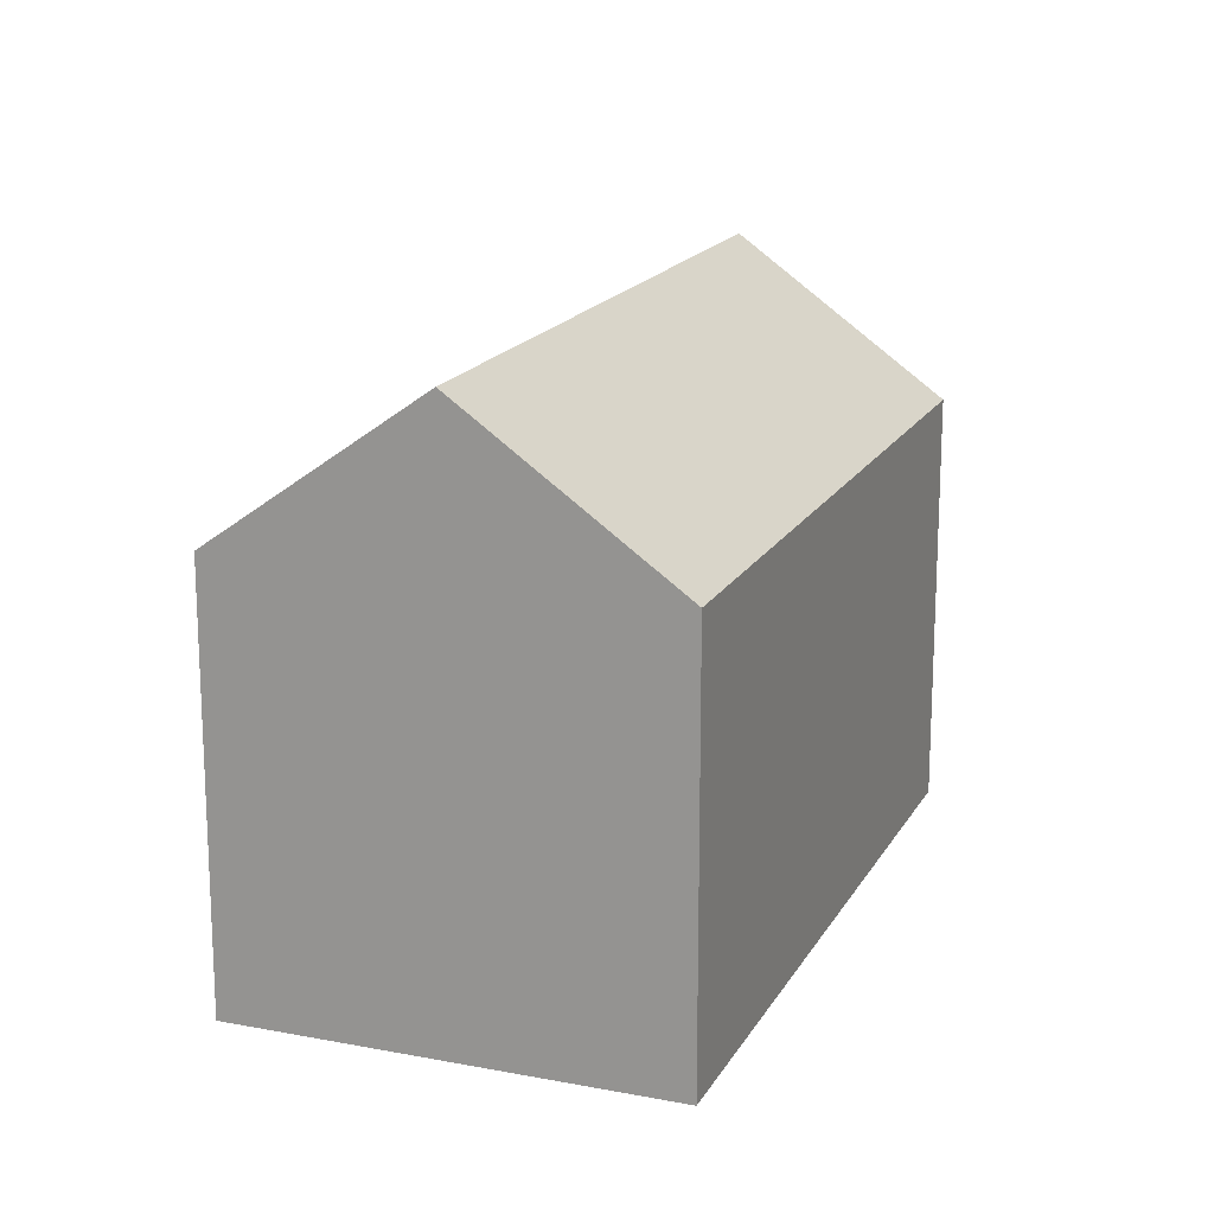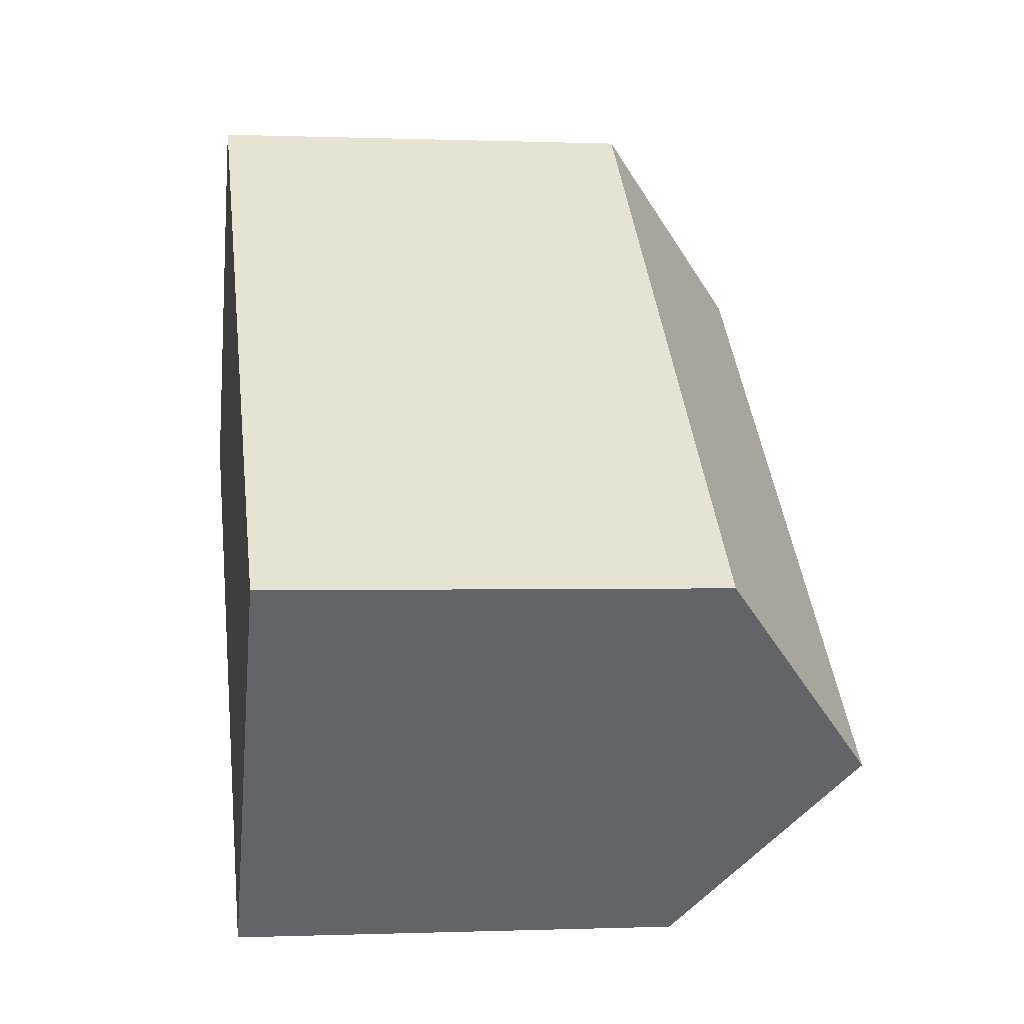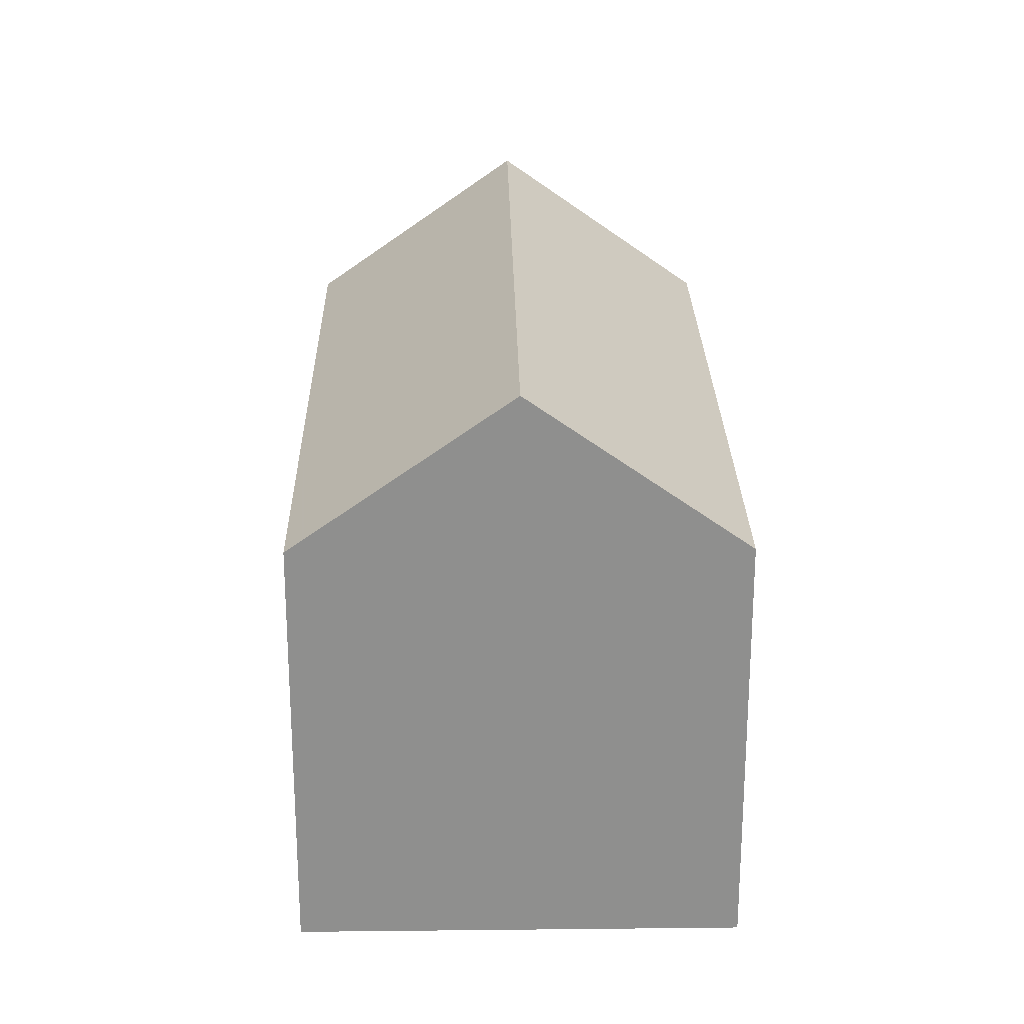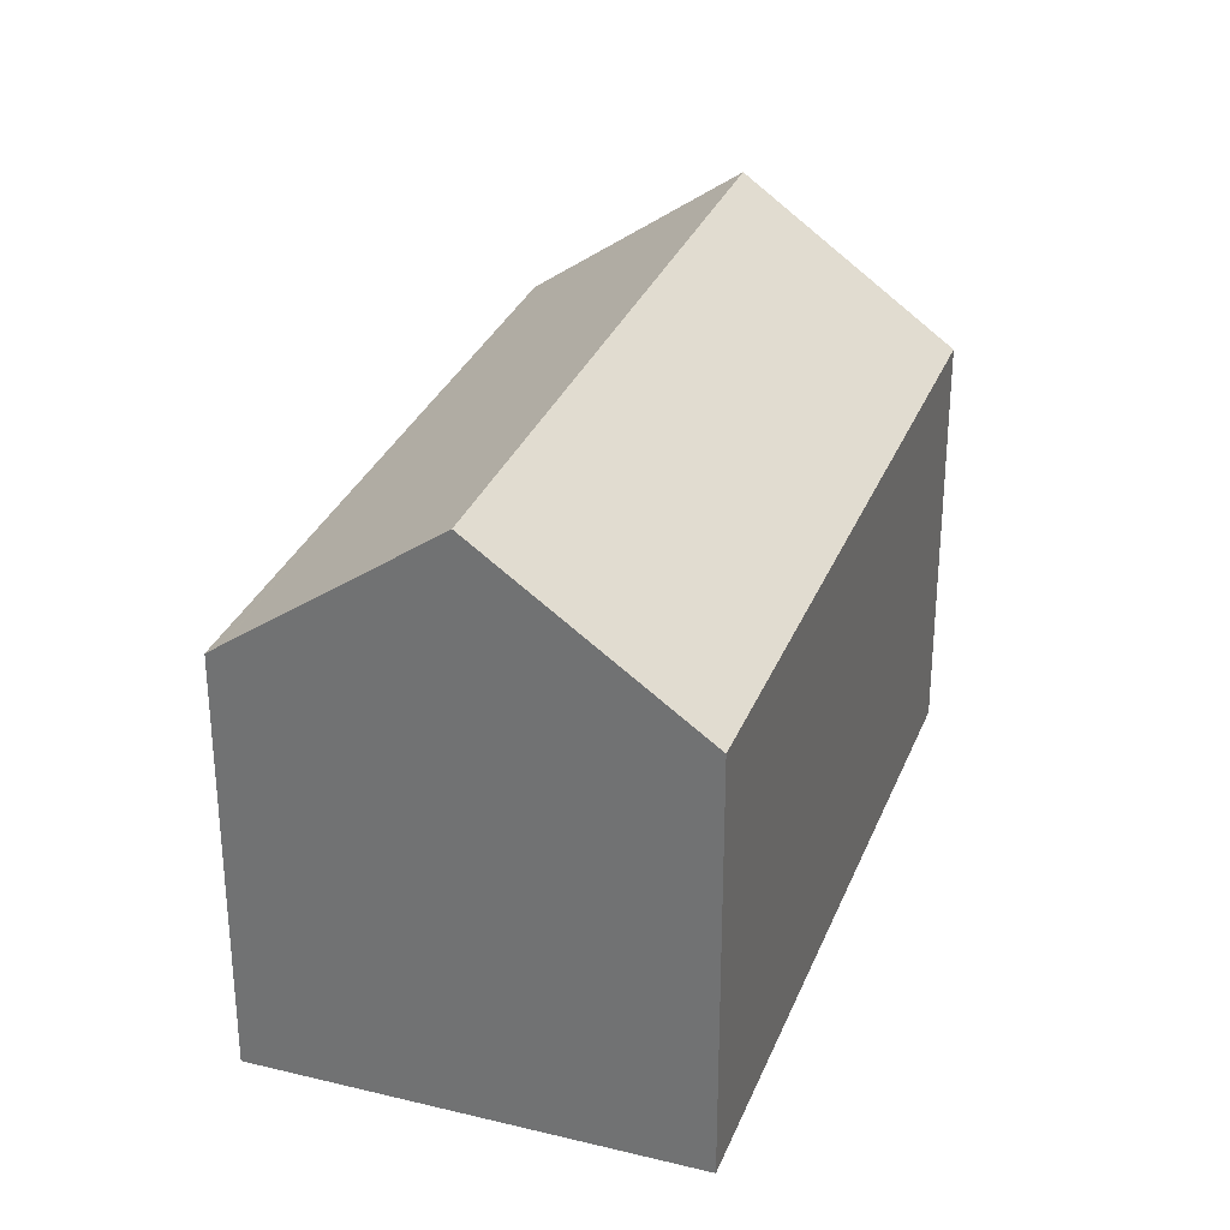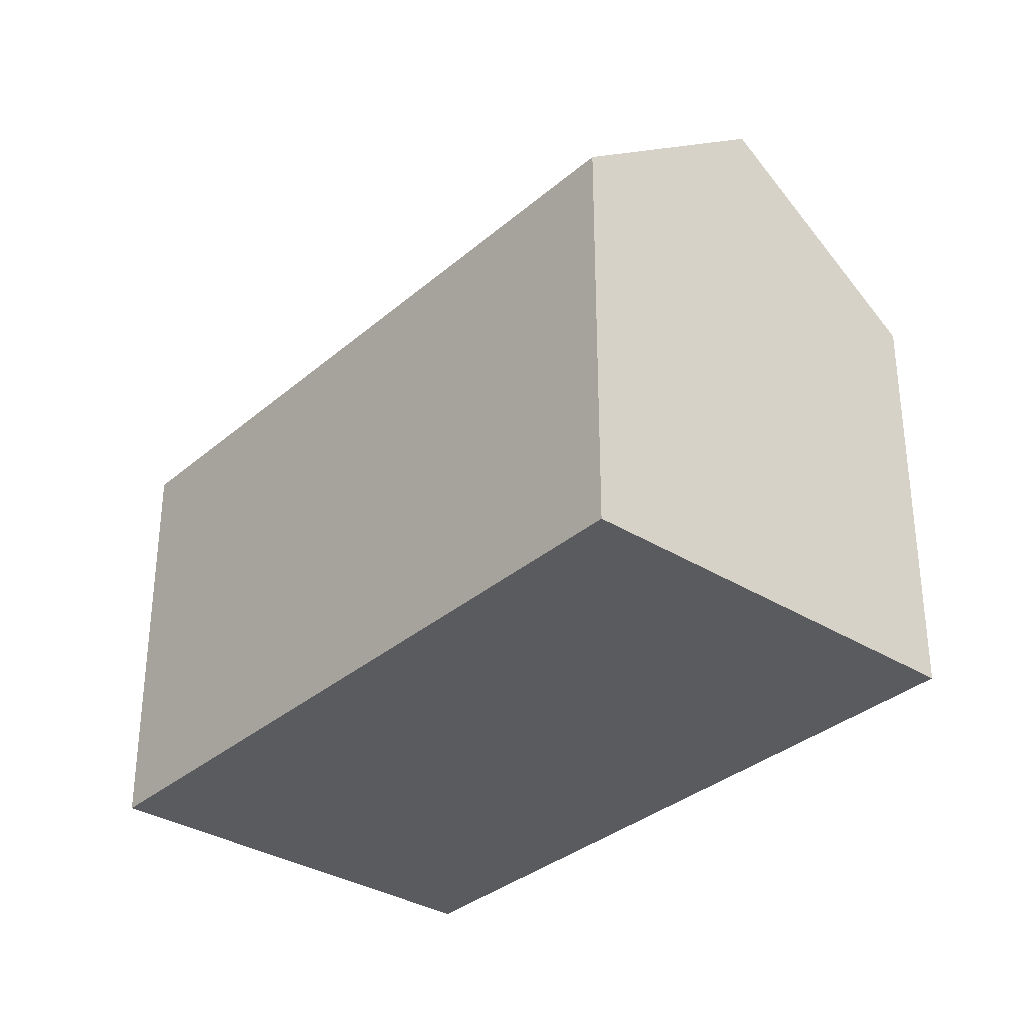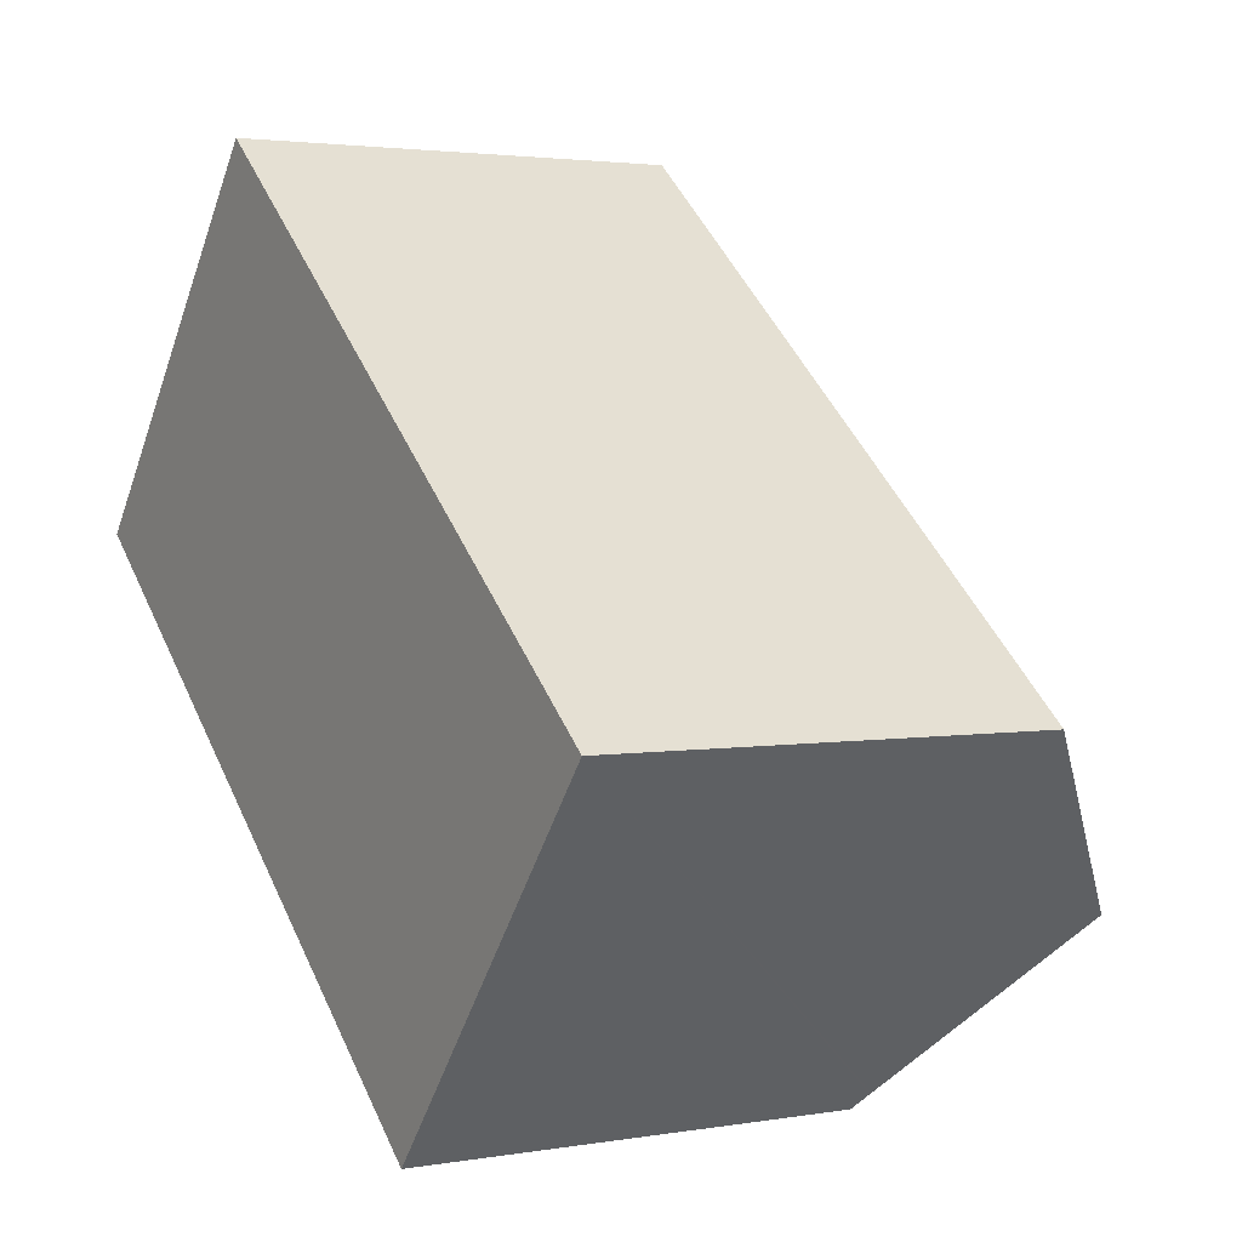
<metadata>
{"format":"obj","ext":"obj","renderer":"f3d","projection":"perspective","resolution":1024,"background":"white","views":[{"elev":17.4,"azim":-29.7,"up":"+Y"},{"elev":-0.2,"azim":81.5,"up":"+Z"},{"elev":24.8,"azim":-51.5,"up":"+Y"},{"elev":31.0,"azim":-31.3,"up":"+Y"},{"elev":-33.4,"azim":-91.1,"up":"+Y"},{"elev":2.7,"azim":59.0,"up":"+Z"}]}
</metadata>
<code>
v  0.266 10.53 0.323
v  5.425 10.23 -4.472
v  0 10.23 6.264e-16
v  0.308 10.57 0.374
v  3.377 13.98 4.098
v  17.42 13.98 -7.477
v  6.656 10.23 -5.486
v  12.68 10.23 -10.45
v  14.07 10.23 -11.6
v  14.36 10.55 -11.25
v  14.34 10.53 -11.28
v  20.76 10.23 -3.352
v  6.755 10.23 8.196
v  0 0 0
v  6.755 -5.019e-16 8.196
v  0.266 -1.978e-17 0.323
v  0.308 -2.29e-17 0.374
v  3.377 -2.509e-16 4.098
v  20.76 2.053e-16 -3.352
v  17.42 4.578e-16 -7.477
v  14.07 7.104e-16 -11.6
v  14.36 6.89e-16 -11.25
v  14.34 6.905e-16 -11.28
v  12.68 6.399e-16 -10.45
v  6.656 3.359e-16 -5.486
v  5.425 2.738e-16 -4.472
g defaultobject
f 1 2 3
f 2 1 4
f 2 4 5
f 2 5 6
f 2 6 7
f 7 6 8
f 8 6 9
f 9 6 10
f 9 10 11
f 12 5 13
f 5 12 6
f 4 13 5
f 13 4 1
f 13 1 3
f 13 3 14
f 13 14 15
f 15 14 16
f 15 16 17
f 15 17 18
f 13 19 12
f 19 13 15
f 19 6 12
f 6 19 10
f 10 19 11
f 11 19 9
f 9 19 20
f 9 20 21
f 21 20 22
f 21 22 23
f 21 8 9
f 8 21 7
f 7 21 2
f 2 21 24
f 2 24 3
f 3 24 25
f 3 25 26
f 3 26 14
f 15 20 19
f 20 15 22
f 22 15 23
f 23 15 21
f 21 15 24
f 24 15 25
f 25 15 26
f 26 15 14
f 14 15 18
f 14 18 17
f 14 17 16

</code>
